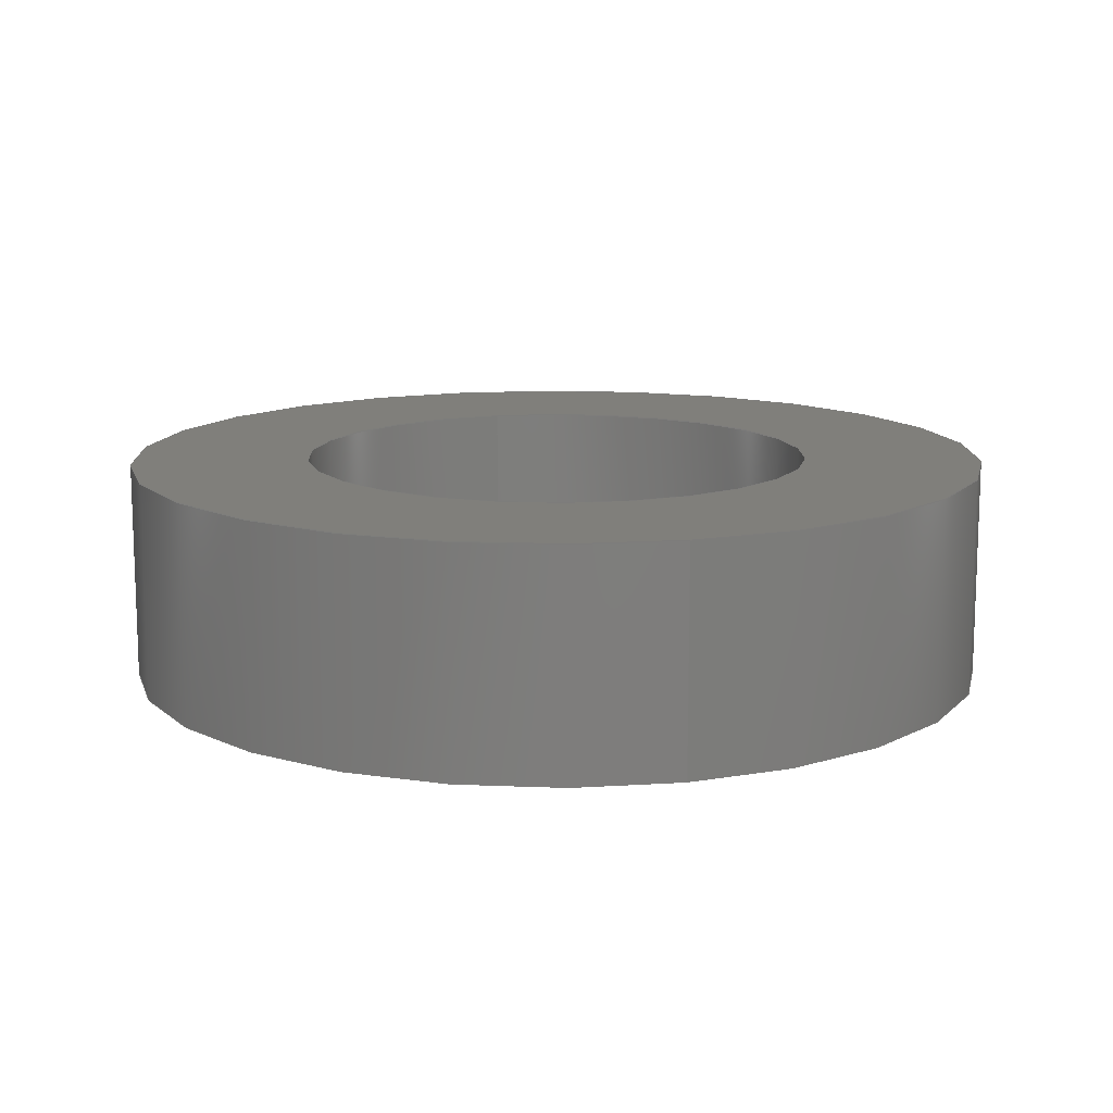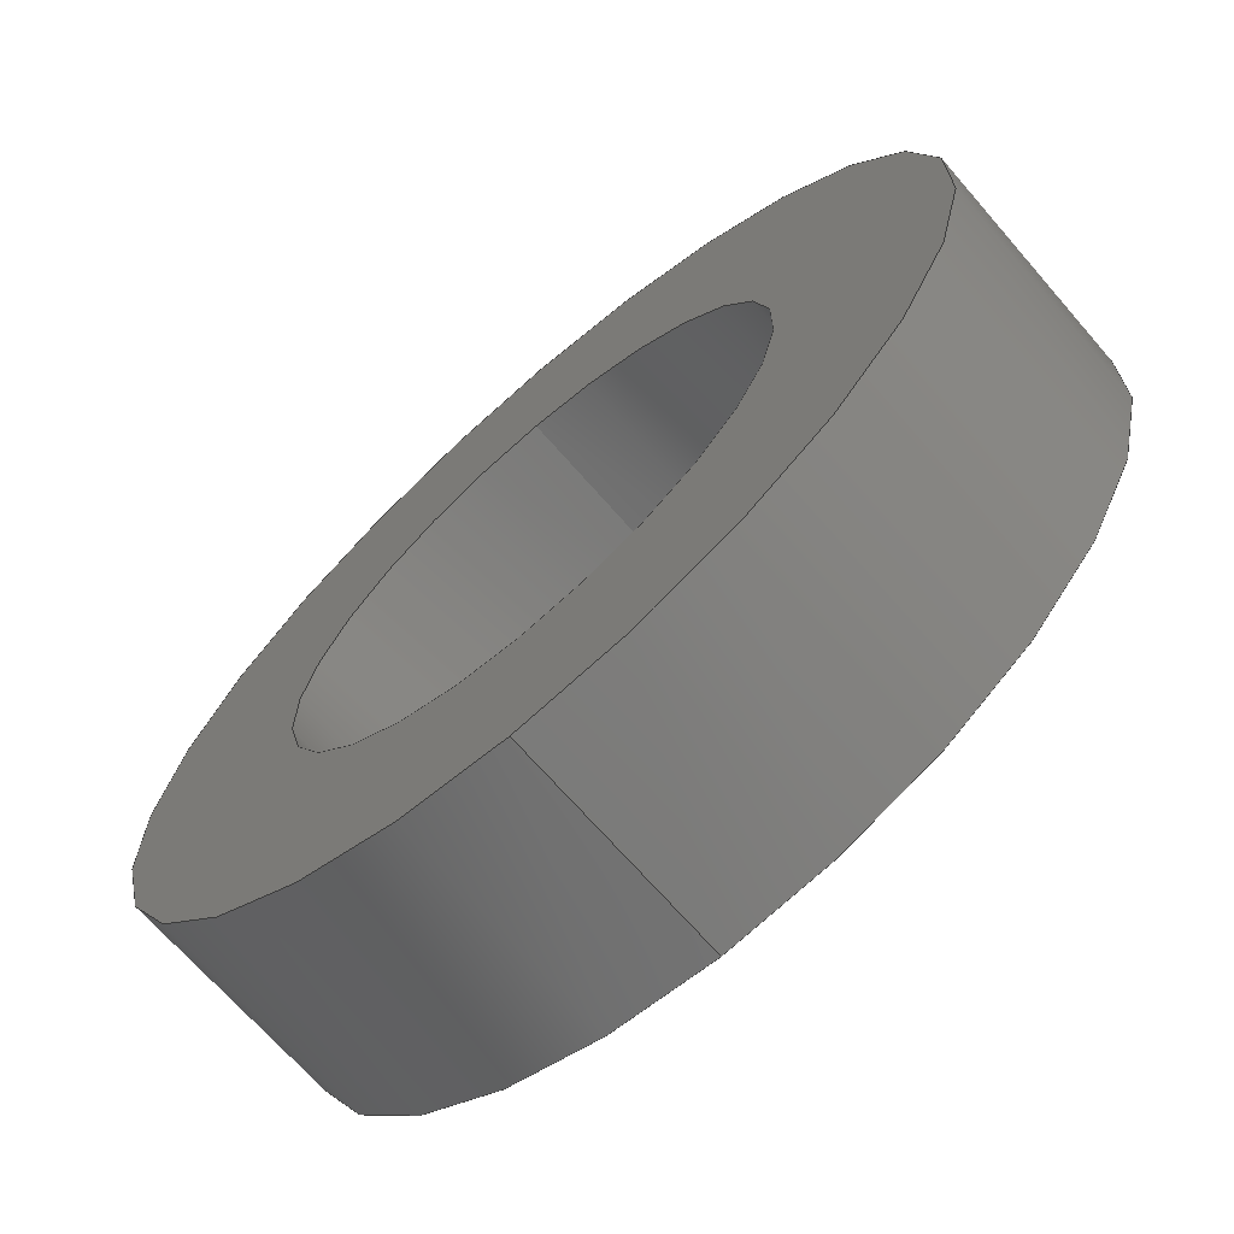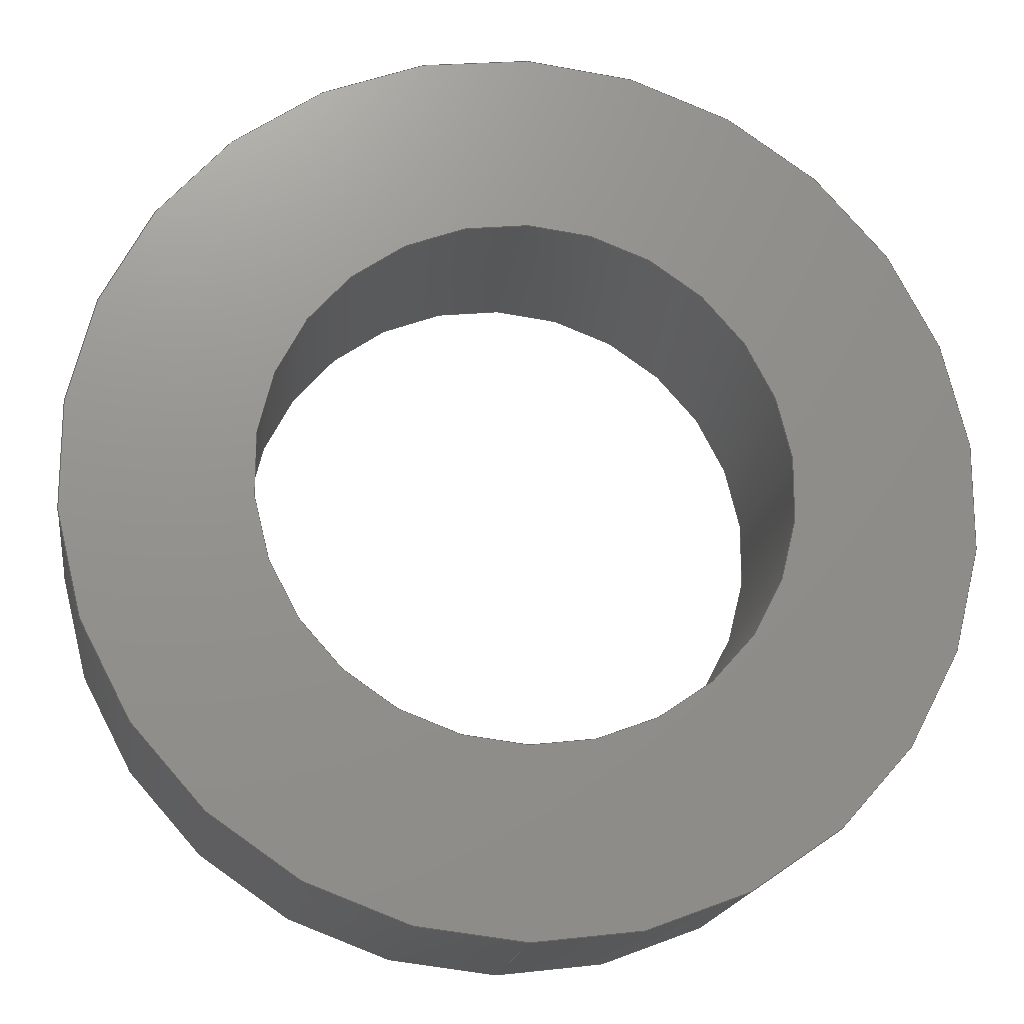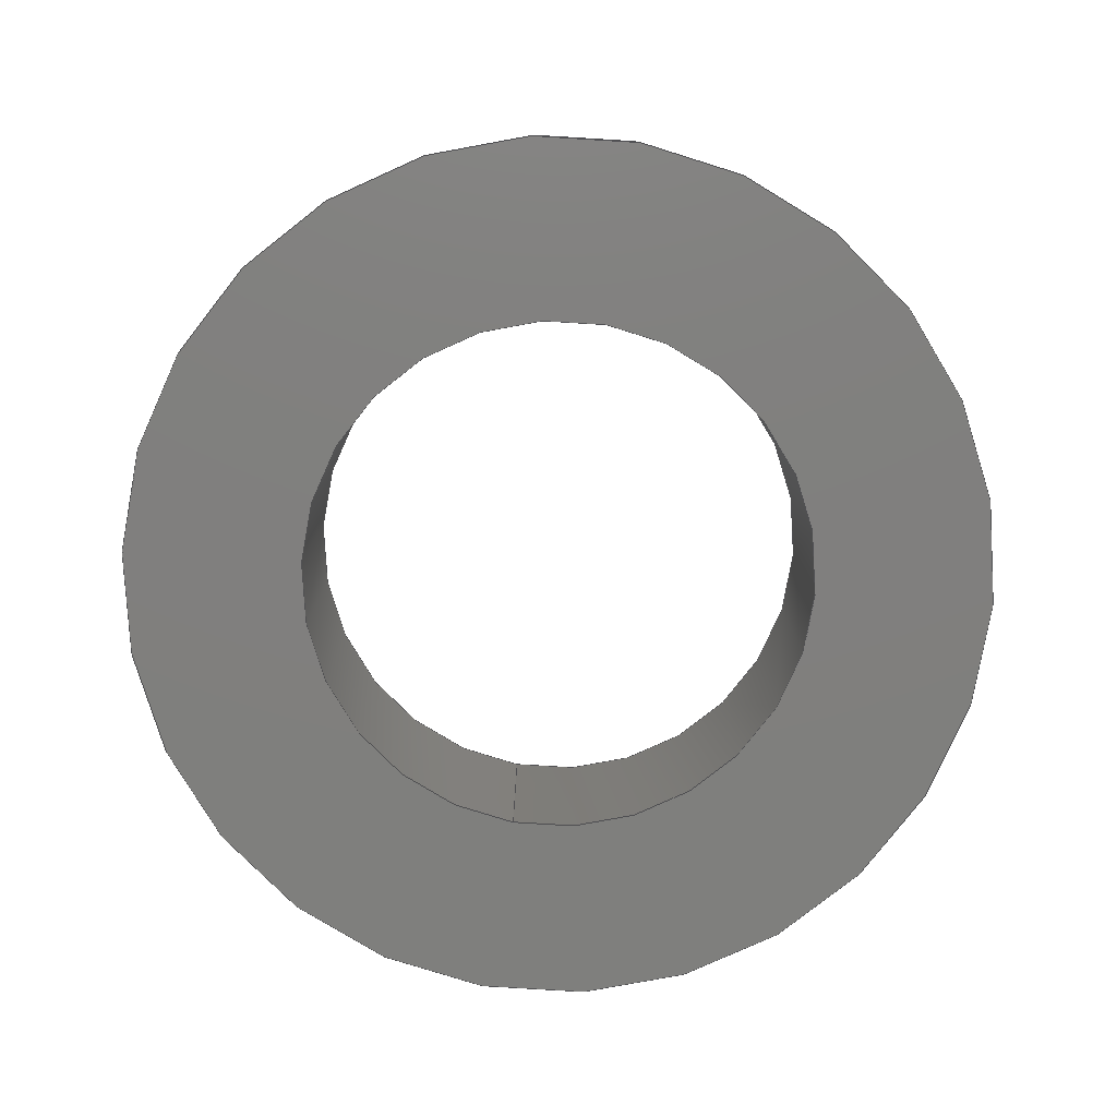
<metadata>
{"format":"step","ext":"step","renderer":"f3d","projection":"perspective","resolution":1024,"background":"white","views":[{"elev":12.7,"azim":-15.3,"up":"+Y"},{"elev":-69.0,"azim":-139.0,"up":"+Z"},{"elev":-18.1,"azim":-8.2,"up":"+Z"},{"elev":-79.5,"azim":169.6,"up":"+Y"}]}
</metadata>
<code>
ISO-10303-21;
DATA;
#1 = CIRCLE ( 'NONE', #59, 6.35 ) ;
#2 =( GEOMETRIC_REPRESENTATION_CONTEXT ( 3 ) GLOBAL_UNCERTAINTY_ASSIGNED_CONTEXT ( ( #195 ) ) GLOBAL_UNIT_ASSIGNED_CONTEXT ( ( #21, #158, #69 ) ) REPRESENTATION_CONTEXT ( 'NONE', 'WORKASPACE' ) );
#3 = CIRCLE ( 'NONE', #43, 3.75 ) ;
#4 = ORIENTED_EDGE ( 'NONE', *, *, #14, .F. ) ;
#5 = VECTOR ( 'NONE', #24, 1000 ) ;
#6 = FILL_AREA_STYLE_COLOUR ( '', #189 ) ;
#7 = ORIENTED_EDGE ( 'NONE', *, *, #97, .F. ) ;
#8 = CARTESIAN_POINT ( 'NONE',  ( 0, 1.587, 0 ) ) ;
#9 = STYLED_ITEM ( 'NONE', ( #47 ), #72 ) ;
#10 = DIRECTION ( 'NONE',  ( 0, 1, 0 ) ) ;
#11 = DIRECTION ( 'NONE',  ( 0, 1, 0 ) ) ;
#12 = MECHANICAL_DESIGN_GEOMETRIC_PRESENTATION_REPRESENTATION (  '', ( #83 ), #80 ) ;
#13 = CARTESIAN_POINT ( 'NONE',  ( 0, 1.587, 0 ) ) ;
#14 = EDGE_CURVE ( 'NONE', #132, #134, #150, .T. ) ;
#15 = DIRECTION ( 'NONE',  ( 0, 0, -1 ) ) ;
#16 = AXIS2_PLACEMENT_3D ( 'NONE', #13, #89, #149 ) ;
#17 = EDGE_LOOP ( 'NONE', ( #127, #203 ) ) ;
#18 = SURFACE_STYLE_FILL_AREA ( #122 ) ;
#19 = ORIENTED_EDGE ( 'NONE', *, *, #133, .F. ) ;
#20 = EDGE_CURVE ( 'NONE', #171, #109, #160, .T. ) ;
#21 =( LENGTH_UNIT ( ) NAMED_UNIT ( * ) SI_UNIT ( .MILLI., .METRE. ) );
#22 = CARTESIAN_POINT ( 'NONE',  ( 7.777e-16, -1.587, 6.35 ) ) ;
#23 = CARTESIAN_POINT ( 'NONE',  ( 0, -1.587, 0 ) ) ;
#24 = DIRECTION ( 'NONE',  ( -0, -1, -0 ) ) ;
#25 = EDGE_CURVE ( 'NONE', #109, #171, #78, .T. ) ;
#26 = DIRECTION ( 'NONE',  ( -0, -1, -0 ) ) ;
#27 = CARTESIAN_POINT ( 'NONE',  ( 0, 1.587, 0 ) ) ;
#28 = CIRCLE ( 'NONE', #49, 3.75 ) ;
#29 = DIRECTION ( 'NONE',  ( 0, 1, 0 ) ) ;
#30 = FACE_BOUND ( 'NONE', #45, .T. ) ;
#31 = AXIS2_PLACEMENT_3D ( 'NONE', #179, #81, #65 ) ;
#32 = PRESENTATION_LAYER_ASSIGNMENT (  '', '', ( #9 ) ) ;
#33 = MECHANICAL_DESIGN_GEOMETRIC_PRESENTATION_REPRESENTATION (  '', ( #9 ), #2 ) ;
#34 = ORIENTED_EDGE ( 'NONE', *, *, #202, .F. ) ;
#35 = CYLINDRICAL_SURFACE ( 'NONE', #193, 3.75 ) ;
#36 = PRODUCT_DEFINITION_FORMATION_WITH_SPECIFIED_SOURCE ( 'ANY', '', #95, .NOT_KNOWN. ) ;
#37 = CARTESIAN_POINT ( 'NONE',  ( 4.592e-16, 1.587, 3.75 ) ) ;
#38 = DIRECTION ( 'NONE',  ( 0, 0, 1 ) ) ;
#39 = CARTESIAN_POINT ( 'NONE',  ( 0, -1.587, 0 ) ) ;
#40 = PRODUCT_DEFINITION_CONTEXT ( 'detailed design', #70, 'design' ) ;
#41 = EDGE_LOOP ( 'NONE', ( #172, #147, #194, #191 ) ) ;
#42 = DIRECTION ( 'NONE',  ( 0, 0, 1 ) ) ;
#43 = AXIS2_PLACEMENT_3D ( 'NONE', #165, #29, #38 ) ;
#44 =( LENGTH_UNIT ( ) NAMED_UNIT ( * ) SI_UNIT ( .MILLI., .METRE. ) );
#45 = EDGE_LOOP ( 'NONE', ( #138, #173 ) ) ;
#46 = EDGE_LOOP ( 'NONE', ( #183, #214, #143, #188 ) ) ;
#47 = PRESENTATION_STYLE_ASSIGNMENT (( #98 ) ) ;
#48 = ORIENTED_EDGE ( 'NONE', *, *, #20, .F. ) ;
#49 = AXIS2_PLACEMENT_3D ( 'NONE', #100, #144, #66 ) ;
#50 = SURFACE_STYLE_FILL_AREA ( #71 ) ;
#51 = DIRECTION ( 'NONE',  ( 0, 0, 1 ) ) ;
#52 = DIRECTION ( 'NONE',  ( 0, 1, 0 ) ) ;
#53 = CARTESIAN_POINT ( 'NONE',  ( 4.592e-16, -1.587, 3.75 ) ) ;
#54 = DIRECTION ( 'NONE',  ( 0, 1, 0 ) ) ;
#55 = EDGE_CURVE ( 'NONE', #134, #132, #28, .T. ) ;
#56 = SURFACE_STYLE_USAGE ( .BOTH. , #58 ) ;
#57 = DIRECTION ( 'NONE',  ( 0, 1, 0 ) ) ;
#58 = SURFACE_SIDE_STYLE ('',( #50 ) ) ;
#59 = AXIS2_PLACEMENT_3D ( 'NONE', #23, #205, #148 ) ;
#60 = PRODUCT_DEFINITION_SHAPE ( 'NONE', 'NONE',  #199 ) ;
#61 = AXIS2_PLACEMENT_3D ( 'NONE', #141, #52, #51 ) ;
#62 = FACE_OUTER_BOUND ( 'NONE', #41, .T. ) ;
#63 = EDGE_LOOP ( 'NONE', ( #34, #190, #187, #4 ) ) ;
#64 = FACE_OUTER_BOUND ( 'NONE', #63, .T. ) ;
#65 = DIRECTION ( 'NONE',  ( 1, 0, 0 ) ) ;
#66 = DIRECTION ( 'NONE',  ( 0, 0, 1 ) ) ;
#67 = PLANE ( 'NONE',  #177 ) ;
#68 = UNCERTAINTY_MEASURE_WITH_UNIT (LENGTH_MEASURE( 1e-05 ), #44, 'distance_accuracy_value', 'NONE');
#69 =( NAMED_UNIT ( * ) SI_UNIT ( $, .STERADIAN. ) SOLID_ANGLE_UNIT ( ) );
#70 = APPLICATION_CONTEXT ( 'automotive_design' ) ;
#71 = FILL_AREA_STYLE ('',( #115 ) ) ;
#72 = MANIFOLD_SOLID_BREP ( 'Boss-Extrude1', #145 ) ;
#73 =( NAMED_UNIT ( * ) PLANE_ANGLE_UNIT ( ) SI_UNIT ( $, .RADIAN. ) );
#74 = APPLICATION_CONTEXT ( 'automotive_design' ) ;
#75 = AXIS2_PLACEMENT_3D ( 'NONE', #27, #26, #15 ) ;
#76 = PLANE ( 'NONE',  #181 ) ;
#77 = AXIS2_PLACEMENT_3D ( 'NONE', #8, #10, #157 ) ;
#78 = CIRCLE ( 'NONE', #77, 6.35 ) ;
#79 = VERTEX_POINT ( 'NONE', #22 ) ;
#80 =( GEOMETRIC_REPRESENTATION_CONTEXT ( 3 ) GLOBAL_UNCERTAINTY_ASSIGNED_CONTEXT ( ( #107 ) ) GLOBAL_UNIT_ASSIGNED_CONTEXT ( ( #166, #73, #167 ) ) REPRESENTATION_CONTEXT ( 'NONE', 'WORKASPACE' ) );
#81 = DIRECTION ( 'NONE',  ( 0, 0, 1 ) ) ;
#82 = VERTEX_POINT ( 'NONE', #123 ) ;
#83 = STYLED_ITEM ( 'NONE', ( #170 ), #93 ) ;
#84 = LINE ( 'NONE', #103, #5 ) ;
#85 = APPLICATION_PROTOCOL_DEFINITION ( 'draft international standard', 'automotive_design', 1998, #70 ) ;
#86 = EDGE_LOOP ( 'NONE', ( #19, #208 ) ) ;
#87 = CARTESIAN_POINT ( 'NONE',  ( 7.777e-16, 1.587, 6.35 ) ) ;
#88 = CARTESIAN_POINT ( 'NONE',  ( 0, 1.587, 0 ) ) ;
#89 = DIRECTION ( 'NONE',  ( -0, -1, -0 ) ) ;
#90 = VERTEX_POINT ( 'NONE', #124 ) ;
#91 = EDGE_LOOP ( 'NONE', ( #136, #197 ) ) ;
#92 = PRODUCT_RELATED_PRODUCT_CATEGORY ( 'part', '', ( #95 ) ) ;
#93 = ADVANCED_BREP_SHAPE_REPRESENTATION ( '217-6937-002 Rev2', ( #72, #31 ), #211 ) ;
#94 = VERTEX_POINT ( 'NONE', #37 ) ;
#95 = PRODUCT ( '217-6937-002 Rev2', '217-6937-002 Rev2', '', ( #121 ) ) ;
#96 = FACE_OUTER_BOUND ( 'NONE', #119, .T. ) ;
#97 = EDGE_CURVE ( 'NONE', #109, #90, #112, .T. ) ;
#98 = SURFACE_STYLE_USAGE ( .BOTH. , #196 ) ;
#99 = ADVANCED_FACE ( 'NONE', ( #135 ), #212, .T. ) ;
#100 = CARTESIAN_POINT ( 'NONE',  ( 0, -1.587, 0 ) ) ;
#101 = DIRECTION ( 'NONE',  ( -0, -1, -0 ) ) ;
#102 = CARTESIAN_POINT ( 'NONE',  ( 0, -1.587, -3.75 ) ) ;
#103 = CARTESIAN_POINT ( 'NONE',  ( 4.592e-16, 1.587, 3.75 ) ) ;
#104 = DIRECTION ( 'NONE',  ( -0, -1, -0 ) ) ;
#105 = CARTESIAN_POINT ( 'NONE',  ( 0, 1.587, 0 ) ) ;
#106 = AXIS2_PLACEMENT_3D ( 'NONE', #39, #57, #113 ) ;
#107 = UNCERTAINTY_MEASURE_WITH_UNIT (LENGTH_MEASURE( 1e-05 ), #166, 'distance_accuracy_value', 'NONE');
#108 = VECTOR ( 'NONE', #163, 1000 ) ;
#109 = VERTEX_POINT ( 'NONE', #198 ) ;
#110 = CARTESIAN_POINT ( 'NONE',  ( 0, 1.587, -6.35 ) ) ;
#111 = ADVANCED_FACE ( 'NONE', ( #154, #30 ), #67, .F. ) ;
#112 = LINE ( 'NONE', #110, #139 ) ;
#113 = DIRECTION ( 'NONE',  ( 0, 0, 1 ) ) ;
#114 = ADVANCED_FACE ( 'NONE', ( #213, #210 ), #76, .T. ) ;
#115 = FILL_AREA_STYLE_COLOUR ( '', #128 ) ;
#116 =( NAMED_UNIT ( * ) SI_UNIT ( $, .STERADIAN. ) SOLID_ANGLE_UNIT ( ) );
#117 = VECTOR ( 'NONE', #104, 1000 ) ;
#118 = EDGE_CURVE ( 'NONE', #79, #90, #164, .T. ) ;
#119 = EDGE_LOOP ( 'NONE', ( #48, #155, #140, #7 ) ) ;
#120 = SHAPE_DEFINITION_REPRESENTATION ( #60, #93 ) ;
#121 = PRODUCT_CONTEXT ( 'NONE', #74, 'mechanical' ) ;
#122 = FILL_AREA_STYLE ('',( #6 ) ) ;
#123 = CARTESIAN_POINT ( 'NONE',  ( 0, 1.587, -3.75 ) ) ;
#124 = CARTESIAN_POINT ( 'NONE',  ( 0, -1.587, -6.35 ) ) ;
#125 = CARTESIAN_POINT ( 'NONE',  ( 0, -1.587, 0 ) ) ;
#126 =( NAMED_UNIT ( * ) PLANE_ANGLE_UNIT ( ) SI_UNIT ( $, .RADIAN. ) );
#127 = ORIENTED_EDGE ( 'NONE', *, *, #25, .T. ) ;
#128 = COLOUR_RGB ( '',0.1451, 0.1569, 0.1647 ) ;
#129 = CARTESIAN_POINT ( 'NONE',  ( 7.777e-16, 1.587, 6.35 ) ) ;
#130 = CARTESIAN_POINT ( 'NONE',  ( 0, 1.587, 0 ) ) ;
#131 = DIRECTION ( 'NONE',  ( 0, 0, -1 ) ) ;
#132 = VERTEX_POINT ( 'NONE', #53 ) ;
#133 = EDGE_CURVE ( 'NONE', #90, #79, #1, .T. ) ;
#134 = VERTEX_POINT ( 'NONE', #102 ) ;
#135 = FACE_OUTER_BOUND ( 'NONE', #46, .T. ) ;
#136 = ORIENTED_EDGE ( 'NONE', *, *, #137, .F. ) ;
#137 = EDGE_CURVE ( 'NONE', #82, #94, #192, .T. ) ;
#138 = ORIENTED_EDGE ( 'NONE', *, *, #55, .T. ) ;
#139 = VECTOR ( 'NONE', #174, 1000 ) ;
#140 = ORIENTED_EDGE ( 'NONE', *, *, #118, .T. ) ;
#141 = CARTESIAN_POINT ( 'NONE',  ( 0, 1.587, 0 ) ) ;
#142 = CARTESIAN_POINT ( 'NONE',  ( 0, -1.587, 0 ) ) ;
#143 = ORIENTED_EDGE ( 'NONE', *, *, #97, .T. ) ;
#144 = DIRECTION ( 'NONE',  ( 0, 1, 0 ) ) ;
#145 = CLOSED_SHELL ( 'NONE', ( #159, #204, #114, #111, #99, #180 ) ) ;
#146 = DIRECTION ( 'NONE',  ( 0, 1, 0 ) ) ;
#147 = ORIENTED_EDGE ( 'NONE', *, *, #202, .T. ) ;
#148 = DIRECTION ( 'NONE',  ( 0, 0, 1 ) ) ;
#149 = DIRECTION ( 'NONE',  ( 0, 0, -1 ) ) ;
#150 = CIRCLE ( 'NONE', #175, 3.75 ) ;
#151 = CYLINDRICAL_SURFACE ( 'NONE', #75, 6.35 ) ;
#152 = AXIS2_PLACEMENT_3D ( 'NONE', #130, #54, #42 ) ;
#153 = EDGE_CURVE ( 'NONE', #82, #134, #182, .T. ) ;
#154 = FACE_OUTER_BOUND ( 'NONE', #86, .T. ) ;
#155 = ORIENTED_EDGE ( 'NONE', *, *, #168, .T. ) ;
#156 = EDGE_CURVE ( 'NONE', #94, #82, #3, .T. ) ;
#157 = DIRECTION ( 'NONE',  ( 0, 0, 1 ) ) ;
#158 =( NAMED_UNIT ( * ) PLANE_ANGLE_UNIT ( ) SI_UNIT ( $, .RADIAN. ) );
#159 = ADVANCED_FACE ( 'NONE', ( #62 ), #206, .F. ) ;
#160 = CIRCLE ( 'NONE', #61, 6.35 ) ;
#161 = LINE ( 'NONE', #129, #117 ) ;
#162 = DIRECTION ( 'NONE',  ( 0, -0, 1 ) ) ;
#163 = DIRECTION ( 'NONE',  ( -0, -1, -0 ) ) ;
#164 = CIRCLE ( 'NONE', #106, 6.35 ) ;
#165 = CARTESIAN_POINT ( 'NONE',  ( 0, 1.587, 0 ) ) ;
#166 =( LENGTH_UNIT ( ) NAMED_UNIT ( * ) SI_UNIT ( .MILLI., .METRE. ) );
#167 =( NAMED_UNIT ( * ) SI_UNIT ( $, .STERADIAN. ) SOLID_ANGLE_UNIT ( ) );
#168 = EDGE_CURVE ( 'NONE', #171, #79, #161, .T. ) ;
#169 = AXIS2_PLACEMENT_3D ( 'NONE', #176, #101, #178 ) ;
#170 = PRESENTATION_STYLE_ASSIGNMENT (( #56 ) ) ;
#171 = VERTEX_POINT ( 'NONE', #87 ) ;
#172 = ORIENTED_EDGE ( 'NONE', *, *, #137, .T. ) ;
#173 = ORIENTED_EDGE ( 'NONE', *, *, #14, .T. ) ;
#174 = DIRECTION ( 'NONE',  ( -0, -1, -0 ) ) ;
#175 = AXIS2_PLACEMENT_3D ( 'NONE', #142, #11, #200 ) ;
#176 = CARTESIAN_POINT ( 'NONE',  ( 0, 1.587, 0 ) ) ;
#177 = AXIS2_PLACEMENT_3D ( 'NONE', #125, #146, #162 ) ;
#178 = DIRECTION ( 'NONE',  ( 0, 0, -1 ) ) ;
#179 = CARTESIAN_POINT ( 'NONE',  ( 0, 0, 0 ) ) ;
#180 = ADVANCED_FACE ( 'NONE', ( #64 ), #35, .F. ) ;
#181 = AXIS2_PLACEMENT_3D ( 'NONE', #105, #185, #209 ) ;
#182 = LINE ( 'NONE', #207, #108 ) ;
#183 = ORIENTED_EDGE ( 'NONE', *, *, #168, .F. ) ;
#184 = APPLICATION_PROTOCOL_DEFINITION ( 'draft international standard', 'automotive_design', 1998, #74 ) ;
#185 = DIRECTION ( 'NONE',  ( 0, 1, 0 ) ) ;
#186 = PRESENTATION_LAYER_ASSIGNMENT (  '', '', ( #83 ) ) ;
#187 = ORIENTED_EDGE ( 'NONE', *, *, #153, .T. ) ;
#188 = ORIENTED_EDGE ( 'NONE', *, *, #133, .T. ) ;
#189 = COLOUR_RGB ( '',0.1451, 0.1569, 0.1647 ) ;
#190 = ORIENTED_EDGE ( 'NONE', *, *, #156, .T. ) ;
#191 = ORIENTED_EDGE ( 'NONE', *, *, #153, .F. ) ;
#192 = CIRCLE ( 'NONE', #152, 3.75 ) ;
#193 = AXIS2_PLACEMENT_3D ( 'NONE', #88, #201, #131 ) ;
#194 = ORIENTED_EDGE ( 'NONE', *, *, #55, .F. ) ;
#195 = UNCERTAINTY_MEASURE_WITH_UNIT (LENGTH_MEASURE( 1e-05 ), #21, 'distance_accuracy_value', 'NONE');
#196 = SURFACE_SIDE_STYLE ('',( #18 ) ) ;
#197 = ORIENTED_EDGE ( 'NONE', *, *, #156, .F. ) ;
#198 = CARTESIAN_POINT ( 'NONE',  ( 0, 1.587, -6.35 ) ) ;
#199 = PRODUCT_DEFINITION ( 'UNKNOWN', '', #36, #40 ) ;
#200 = DIRECTION ( 'NONE',  ( 0, 0, 1 ) ) ;
#201 = DIRECTION ( 'NONE',  ( -0, -1, -0 ) ) ;
#202 = EDGE_CURVE ( 'NONE', #94, #132, #84, .T. ) ;
#203 = ORIENTED_EDGE ( 'NONE', *, *, #20, .T. ) ;
#204 = ADVANCED_FACE ( 'NONE', ( #96 ), #151, .T. ) ;
#205 = DIRECTION ( 'NONE',  ( 0, 1, 0 ) ) ;
#206 = CYLINDRICAL_SURFACE ( 'NONE', #16, 3.75 ) ;
#207 = CARTESIAN_POINT ( 'NONE',  ( 0, 1.587, -3.75 ) ) ;
#208 = ORIENTED_EDGE ( 'NONE', *, *, #118, .F. ) ;
#209 = DIRECTION ( 'NONE',  ( 0, -0, 1 ) ) ;
#210 = FACE_BOUND ( 'NONE', #91, .T. ) ;
#211 =( GEOMETRIC_REPRESENTATION_CONTEXT ( 3 ) GLOBAL_UNCERTAINTY_ASSIGNED_CONTEXT ( ( #68 ) ) GLOBAL_UNIT_ASSIGNED_CONTEXT ( ( #44, #126, #116 ) ) REPRESENTATION_CONTEXT ( 'NONE', 'WORKASPACE' ) );
#212 = CYLINDRICAL_SURFACE ( 'NONE', #169, 6.35 ) ;
#213 = FACE_OUTER_BOUND ( 'NONE', #17, .T. ) ;
#214 = ORIENTED_EDGE ( 'NONE', *, *, #25, .F. ) ;
ENDSEC;
END-ISO-10303-21;

</code>
